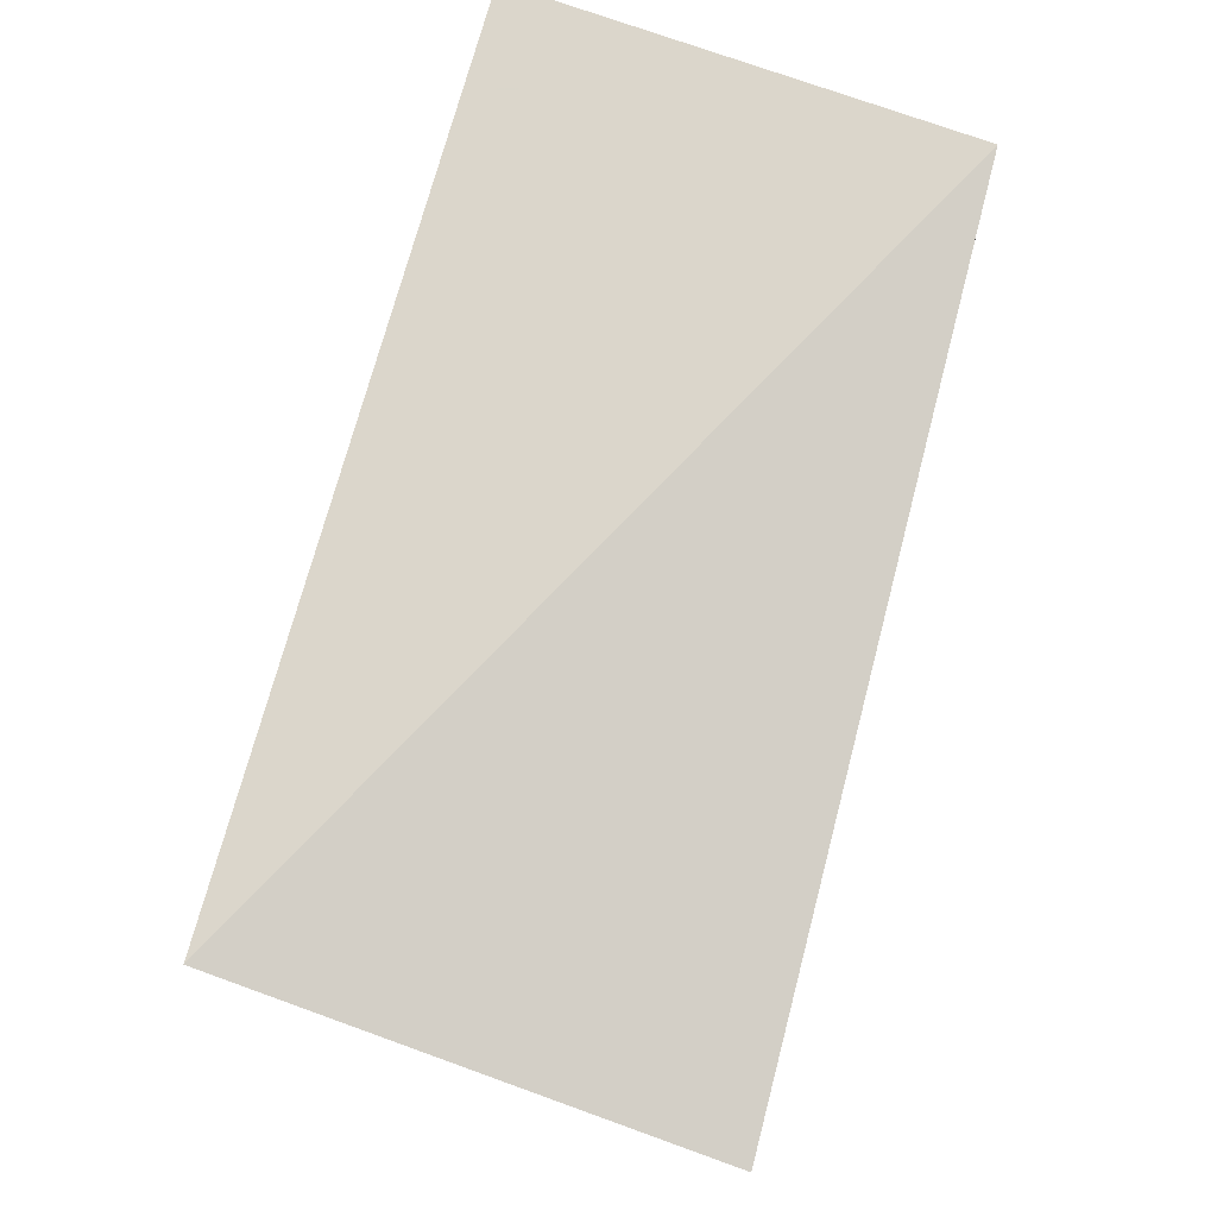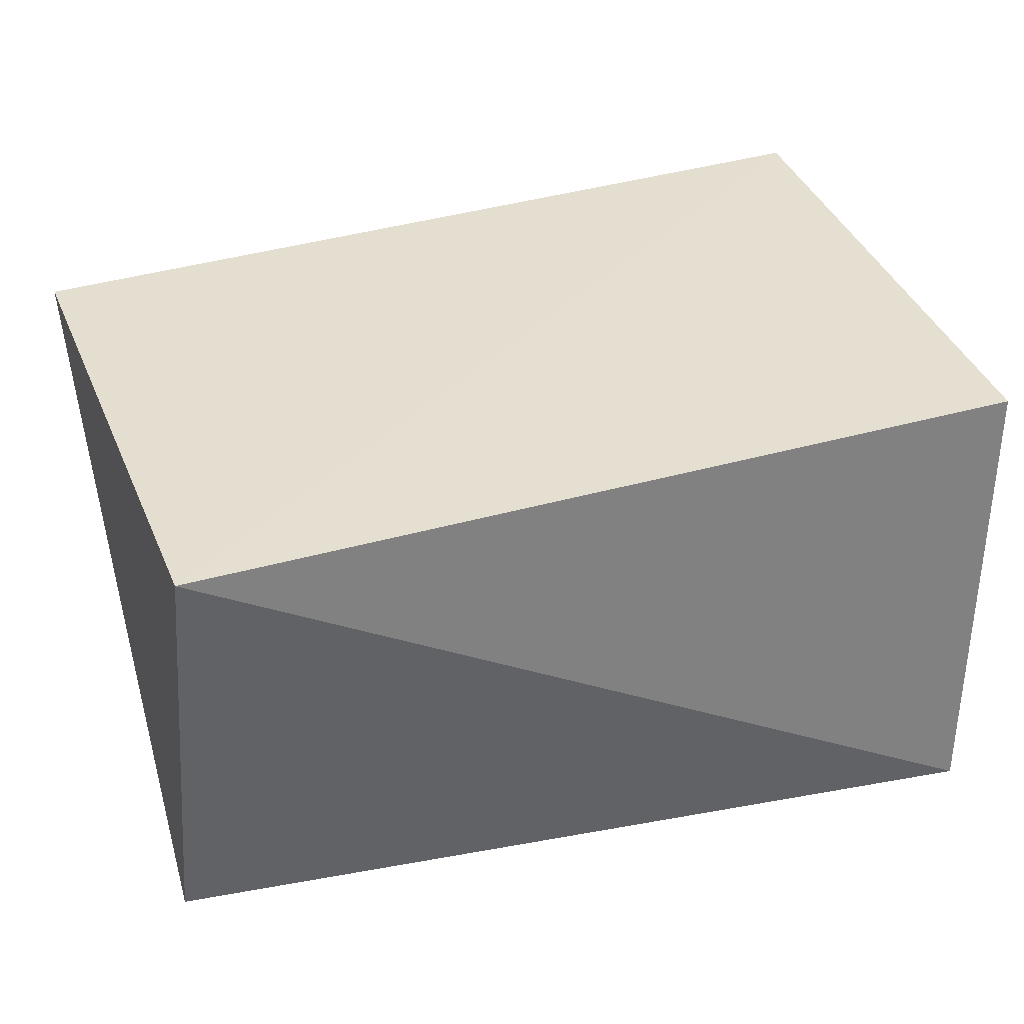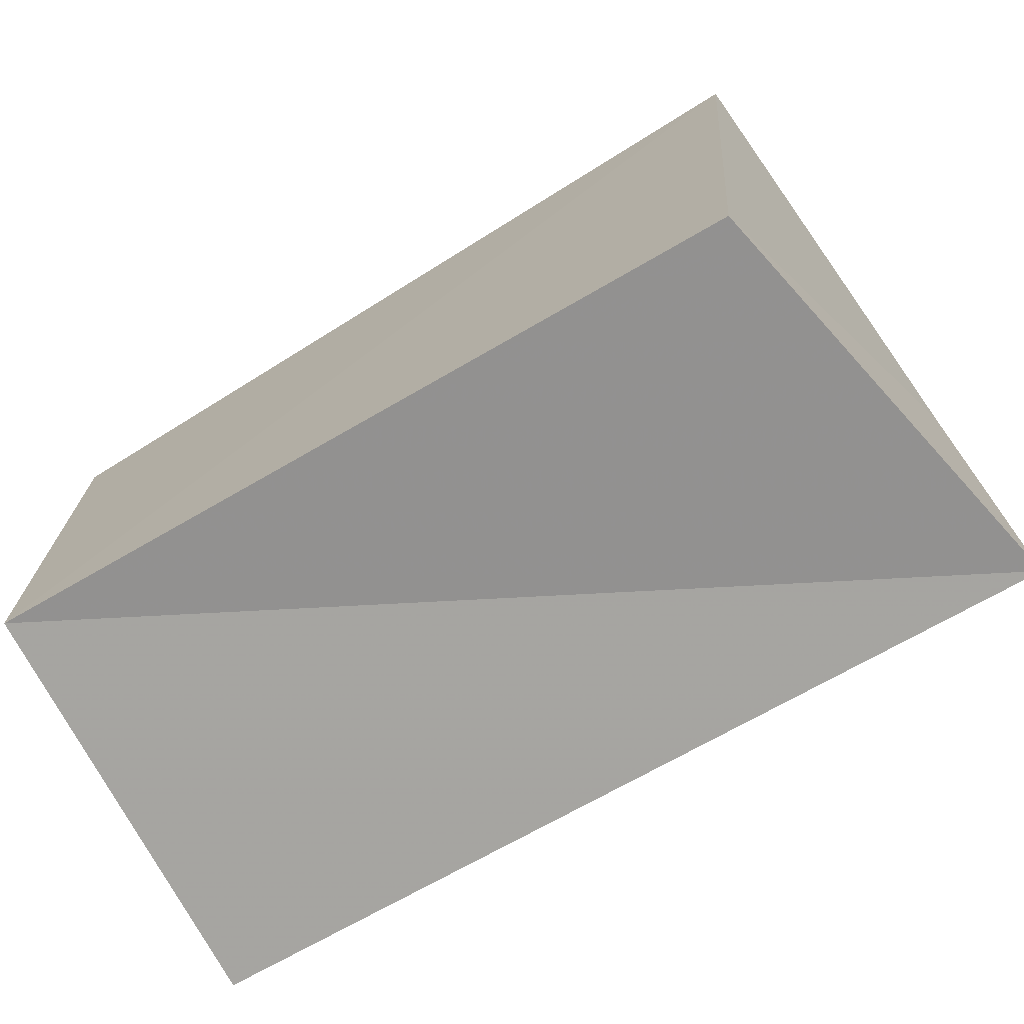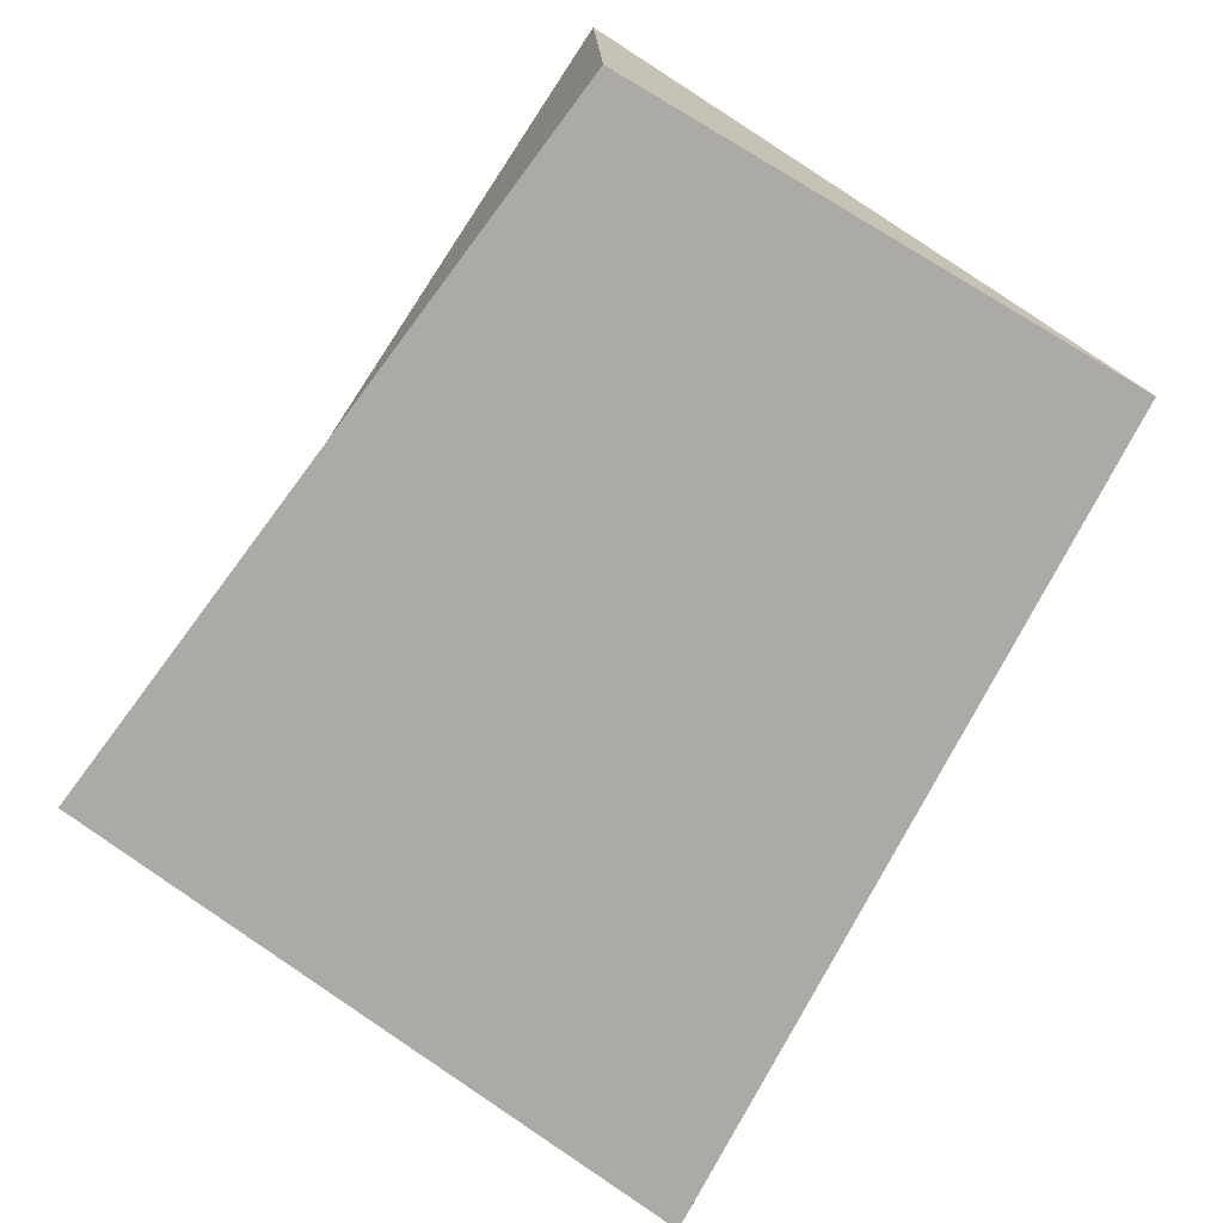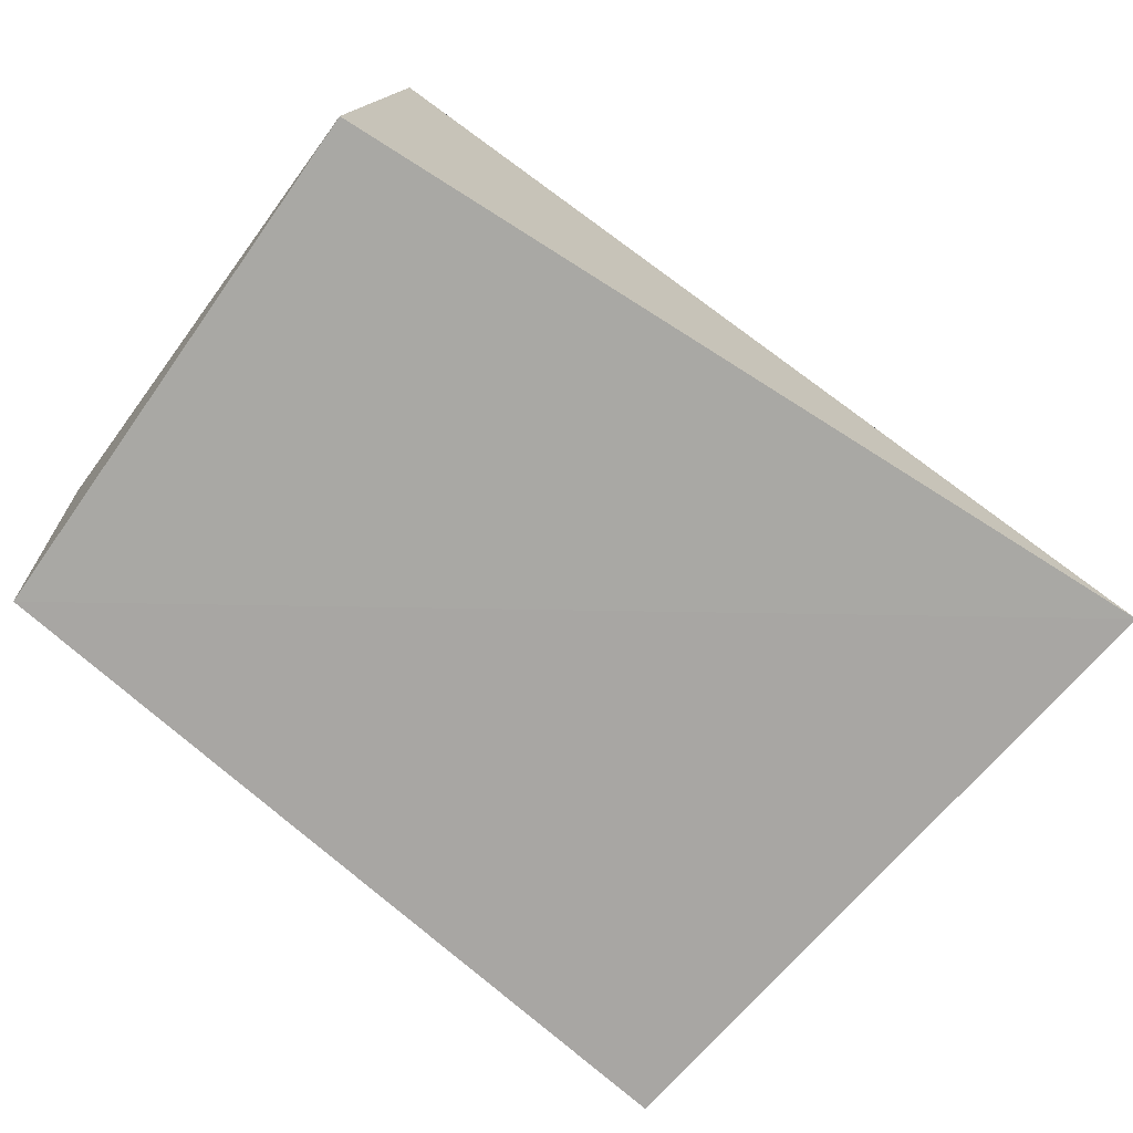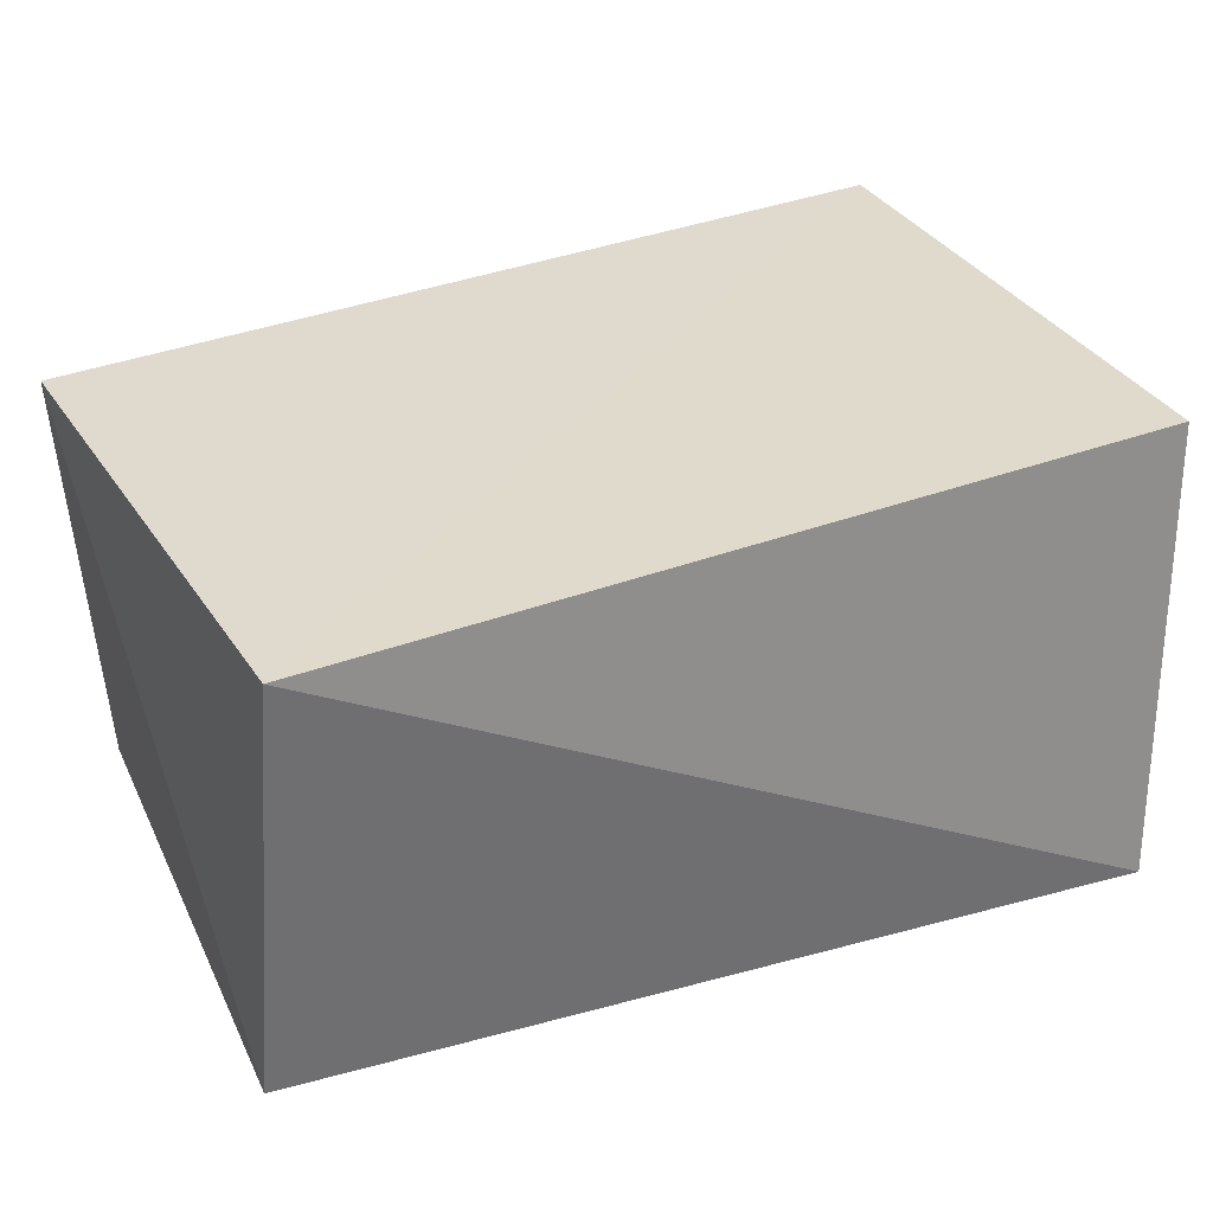
<metadata>
{"format":"obj","ext":"obj","renderer":"f3d","projection":"perspective","resolution":1024,"background":"white","views":[{"elev":79.4,"azim":-74.8,"up":"+Y"},{"elev":39.2,"azim":161.6,"up":"+Z"},{"elev":-71.3,"azim":-149.1,"up":"+Y"},{"elev":-76.6,"azim":57.0,"up":"+Z"},{"elev":-73.3,"azim":142.1,"up":"+Z"},{"elev":35.4,"azim":154.7,"up":"+Z"}]}
</metadata>
<code>
v 0.04179 -0.02849 0.0191
v -0.03439 -0.03124 -0.0218
v -0.04269 -0.02927 0.02052
v -0.0424 0.02577 0.02279
v 0.0424 0.02485 -0.0203
v -0.03888 0.03276 -0.02047
v 0.03924 0.0257 0.02156
v 0.04012 -0.02615 -0.02181
f 3 4 2
f 8 3 2
f 2 4 6
f 6 8 2
f 3 7 4
f 1 3 8
f 1 7 3
f 4 7 6
f 5 8 6
f 6 7 5
f 5 1 8
f 7 1 5

</code>
